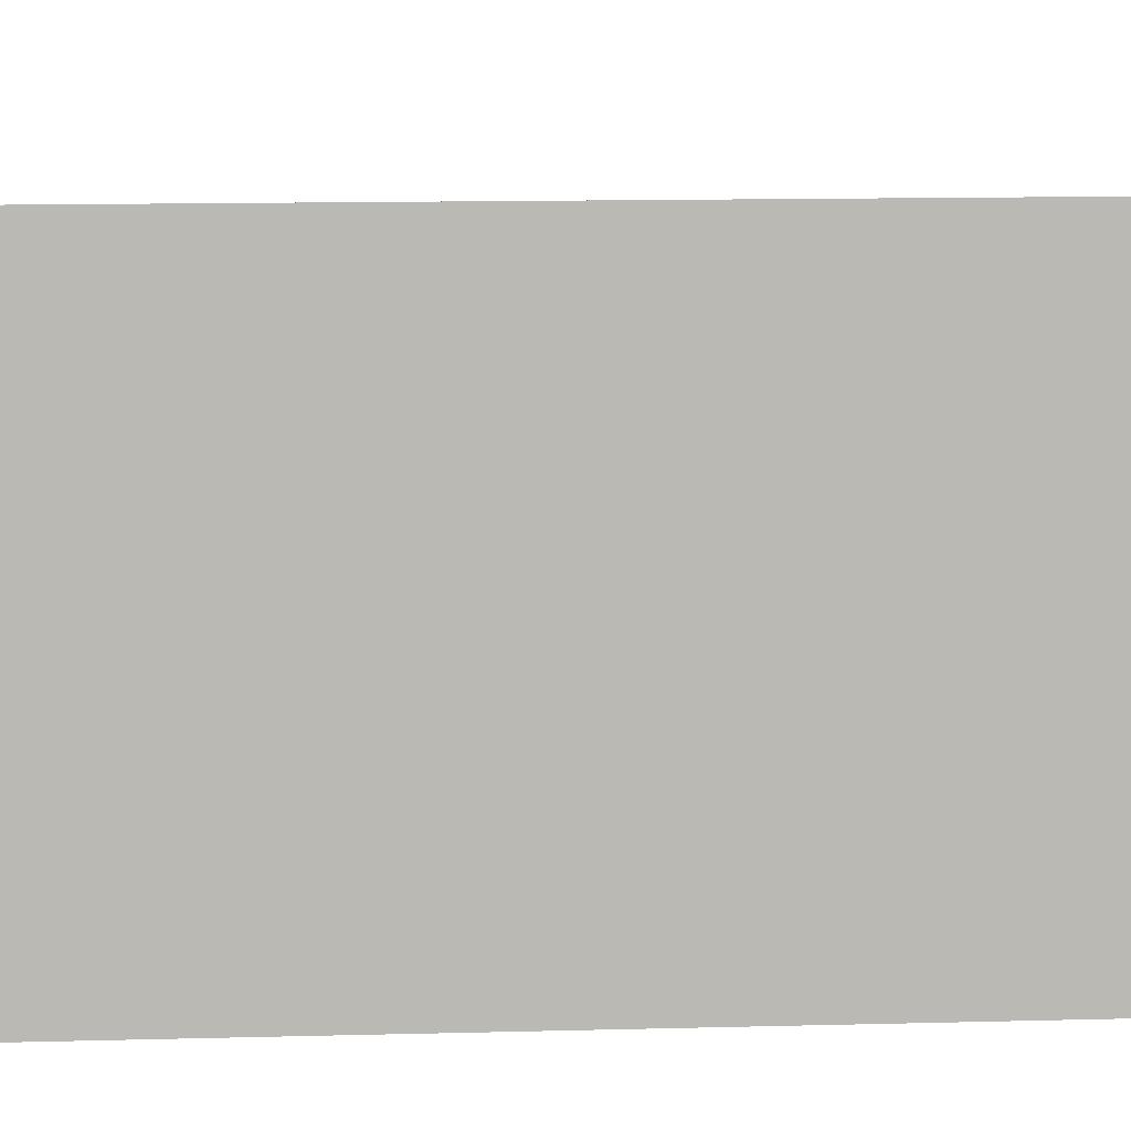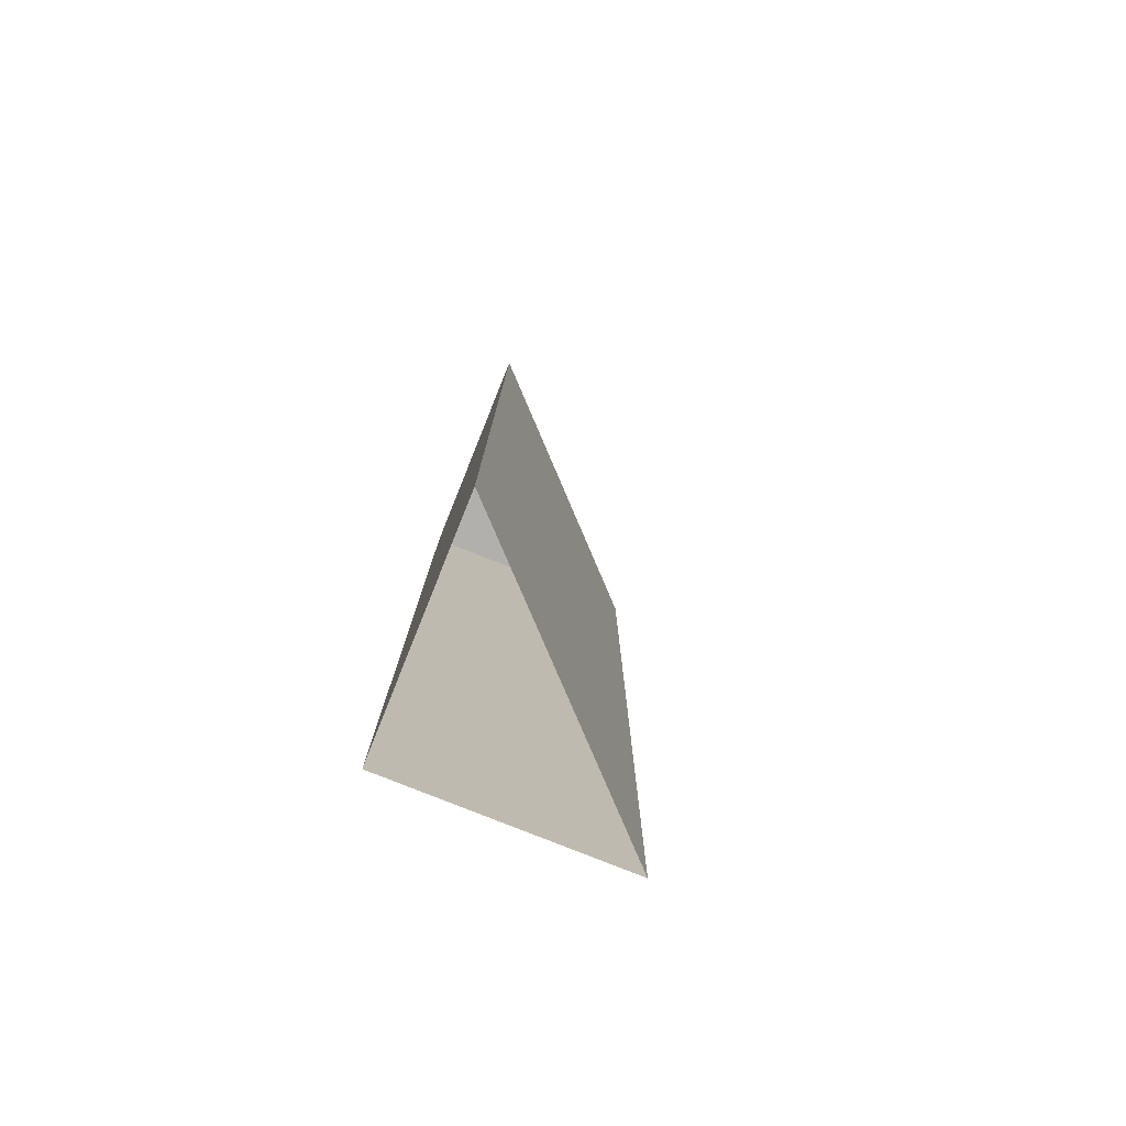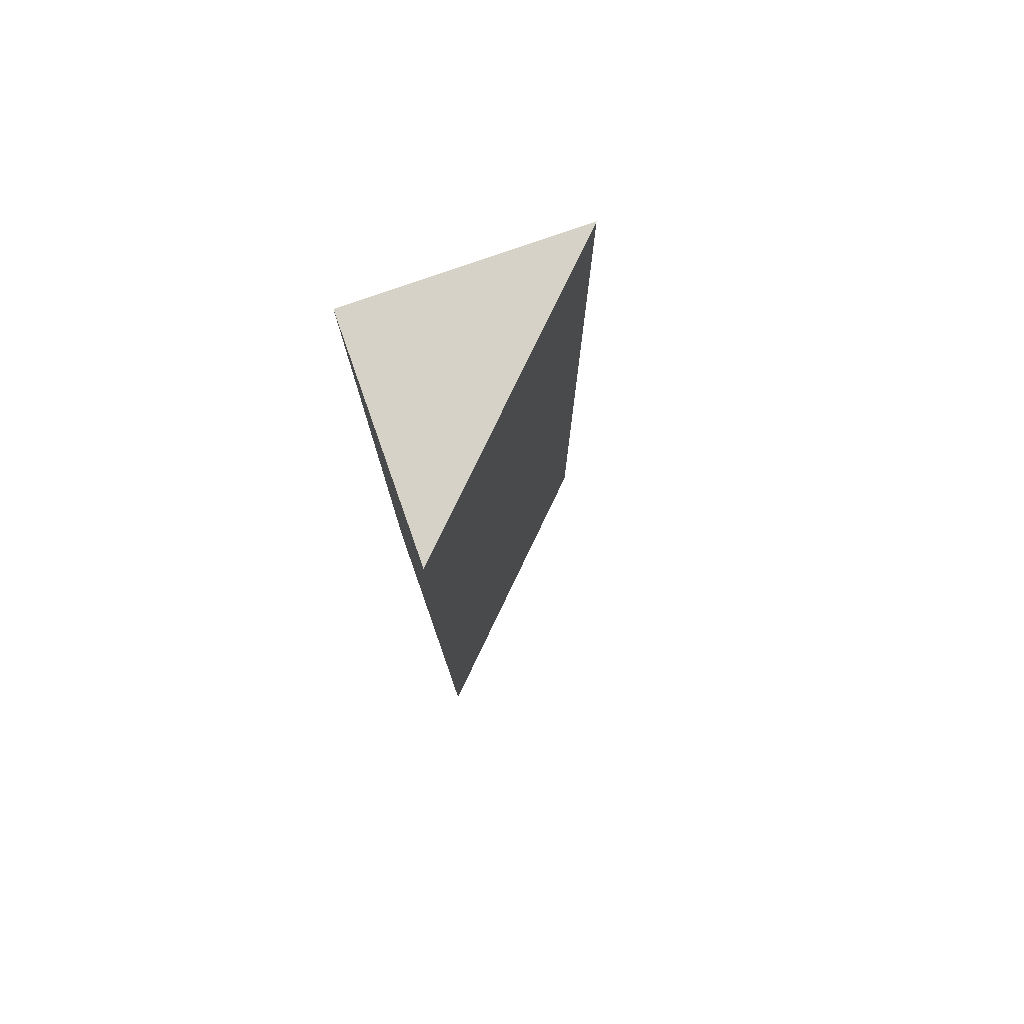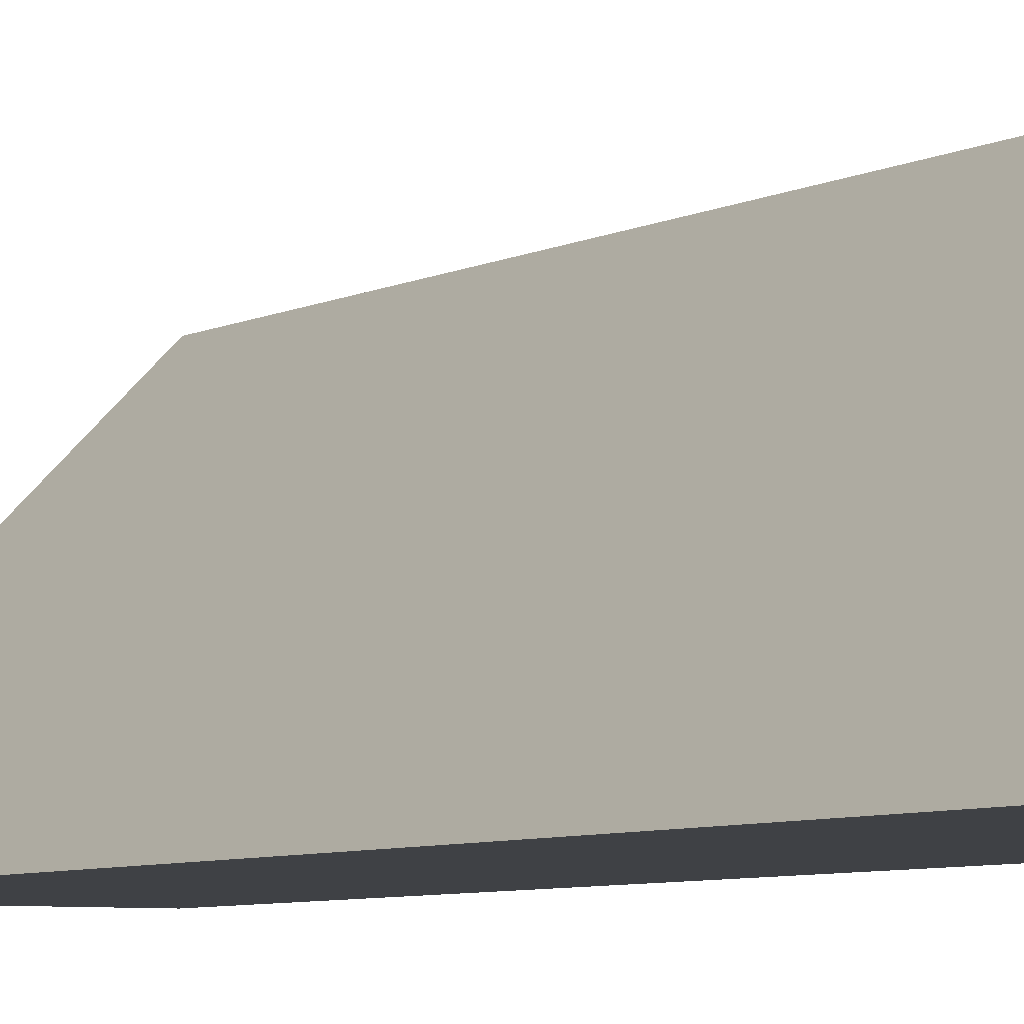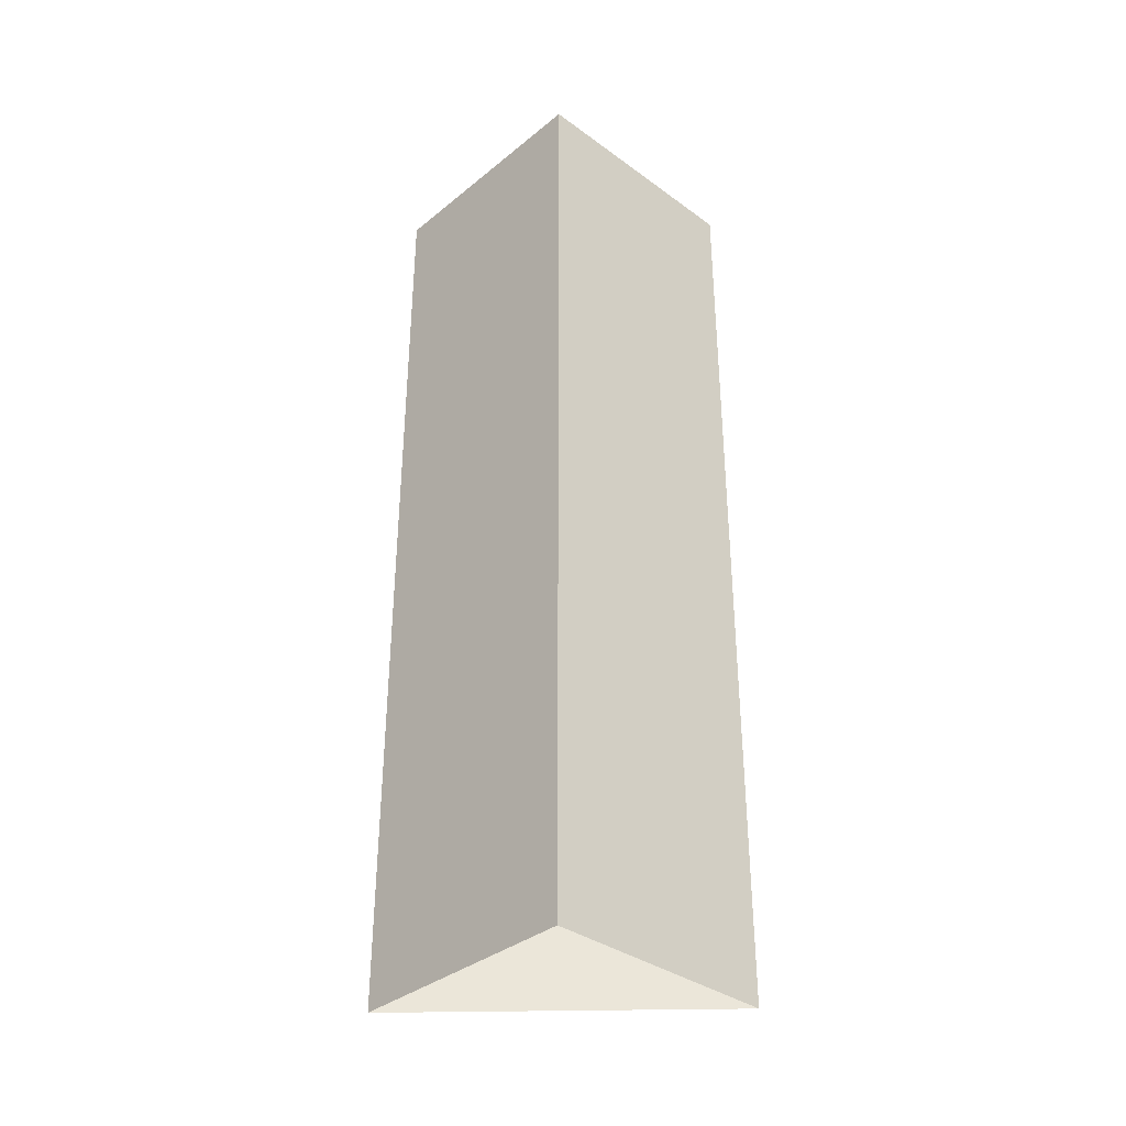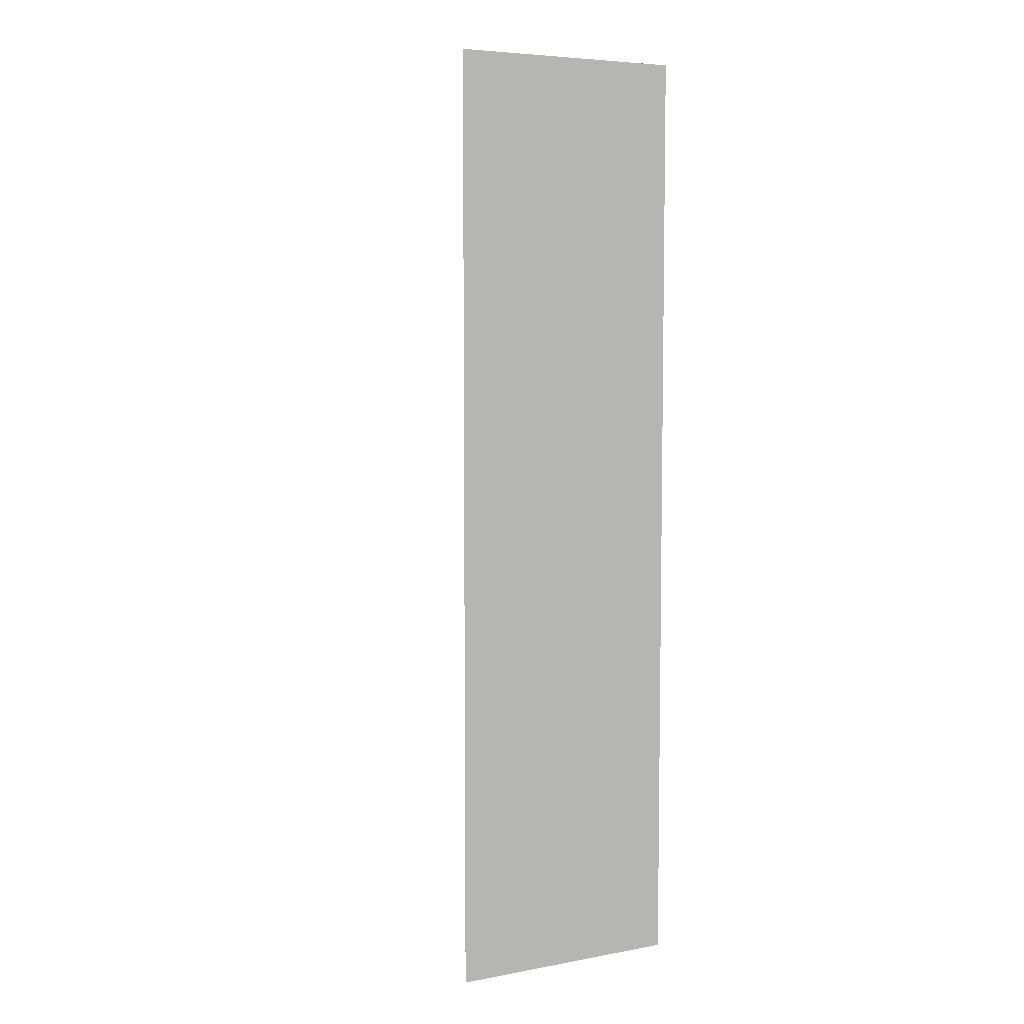
<metadata>
{"format":"obj","ext":"obj","renderer":"f3d","projection":"perspective","resolution":1024,"background":"white","views":[{"elev":7.3,"azim":83.9,"up":"+Z"},{"elev":-78.6,"azim":-111.9,"up":"+Y"},{"elev":77.7,"azim":-109.4,"up":"+Y"},{"elev":-5.5,"azim":-30.3,"up":"+Z"},{"elev":-36.0,"azim":136.5,"up":"+Y"},{"elev":6.1,"azim":61.7,"up":"+Y"}]}
</metadata>
<code>
o Corner2
v 1 -2 -1
v 1 2 -1
v 0 -2 -1
v 0 2 -1
v 1 -2 0
v 1 2 0
f 3 4 2 1
f 3 5 6 4
f 2 4 6
f 1 2 6 5

</code>
